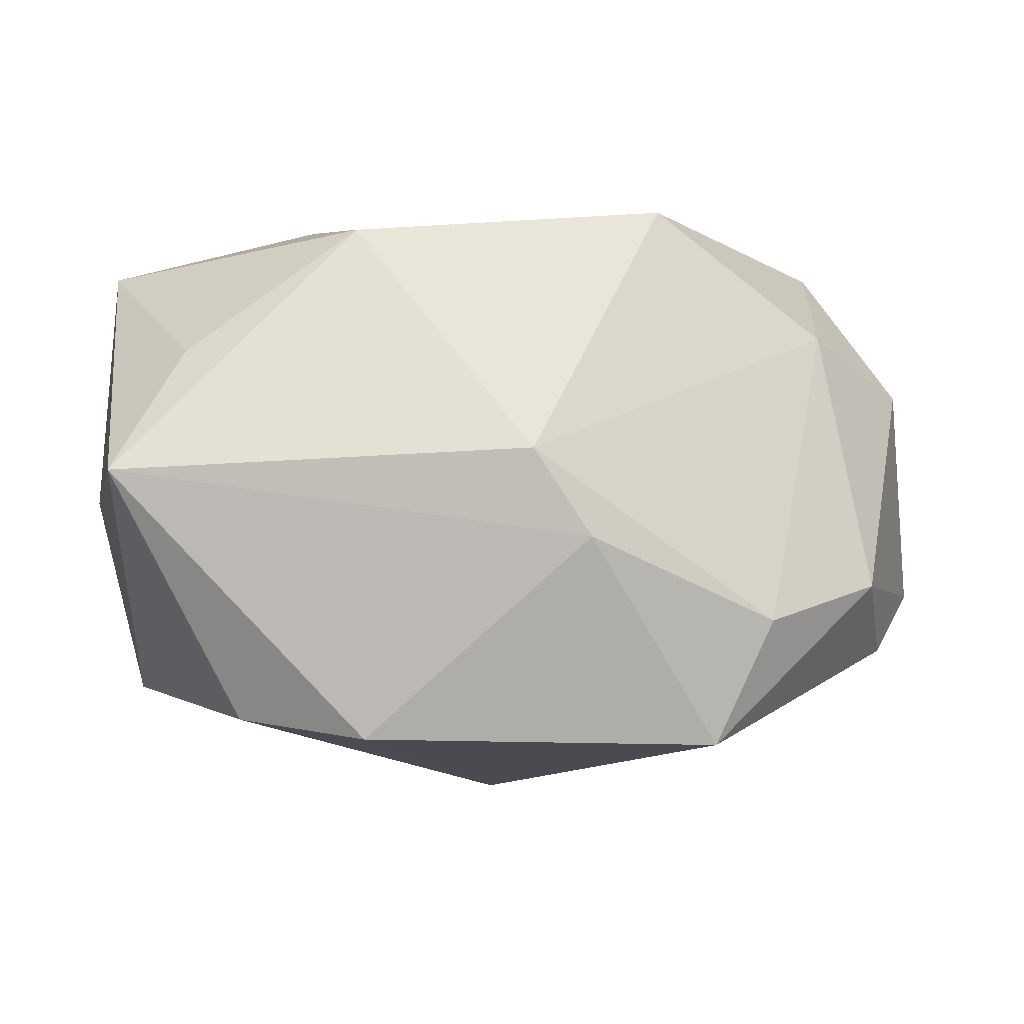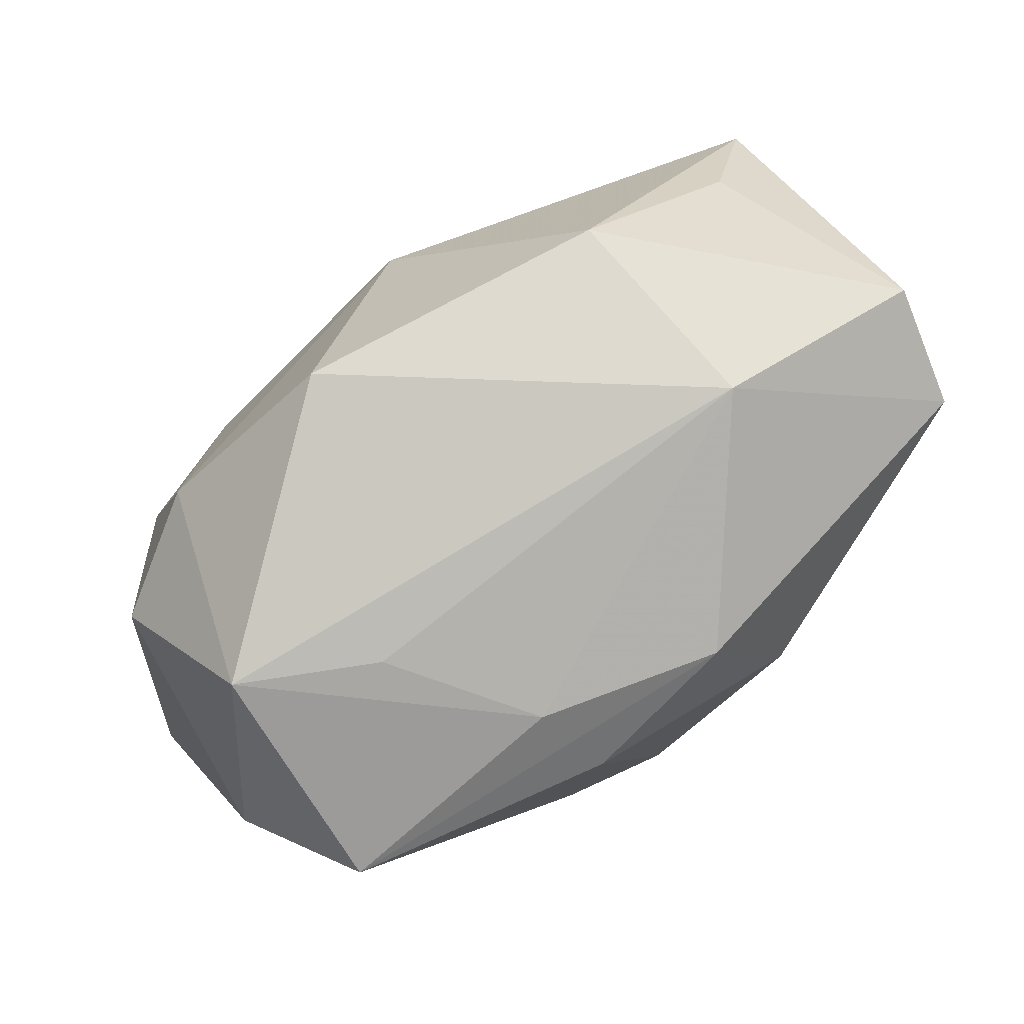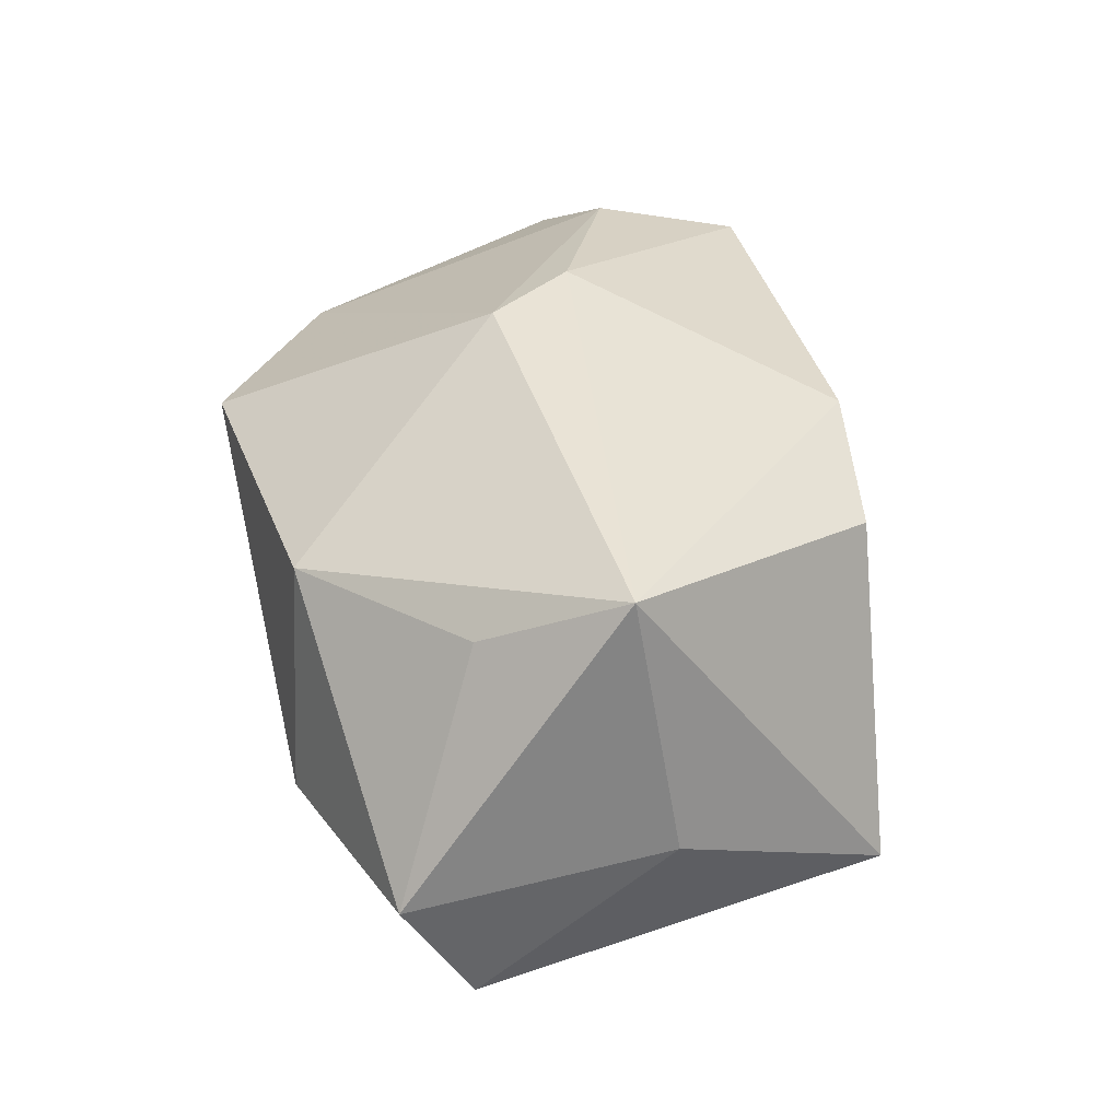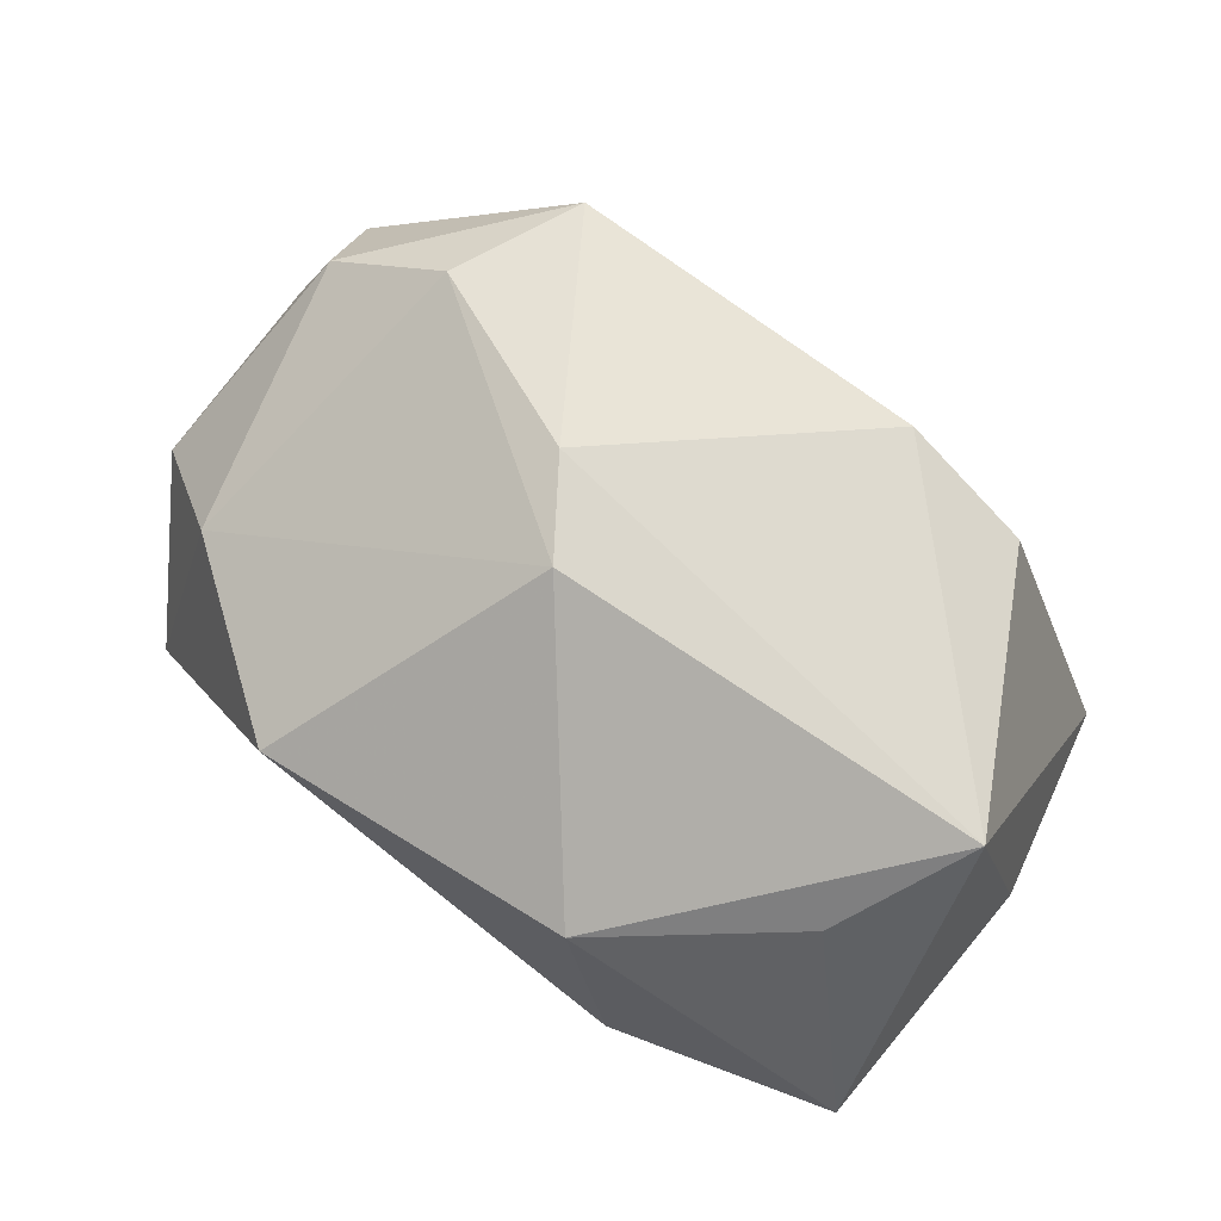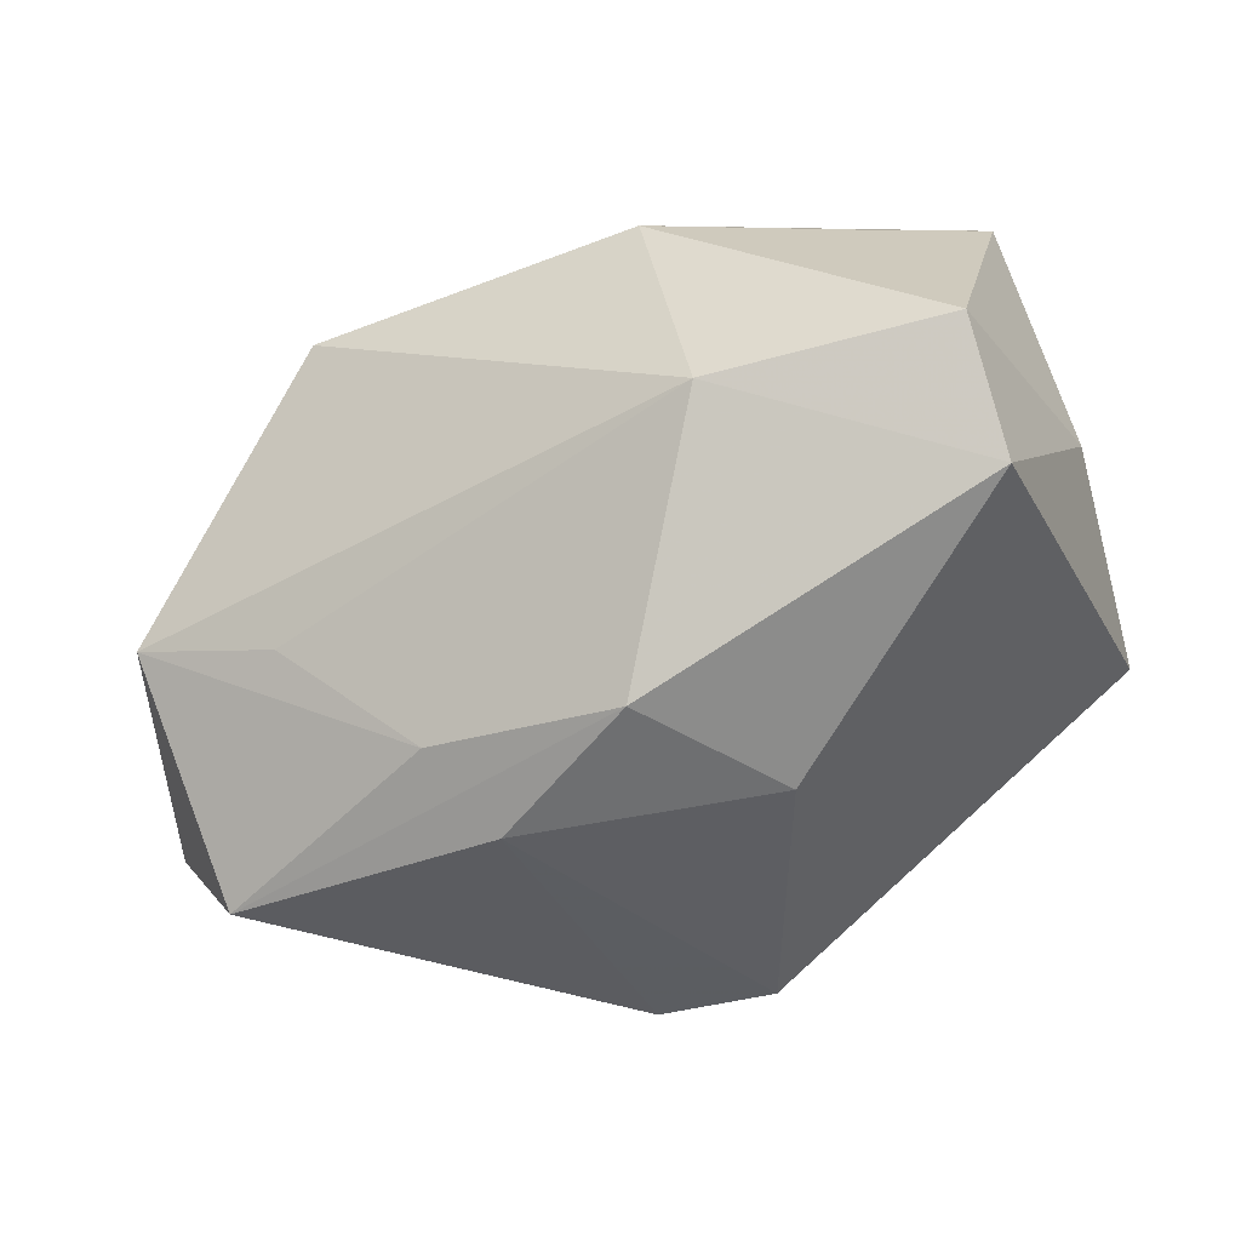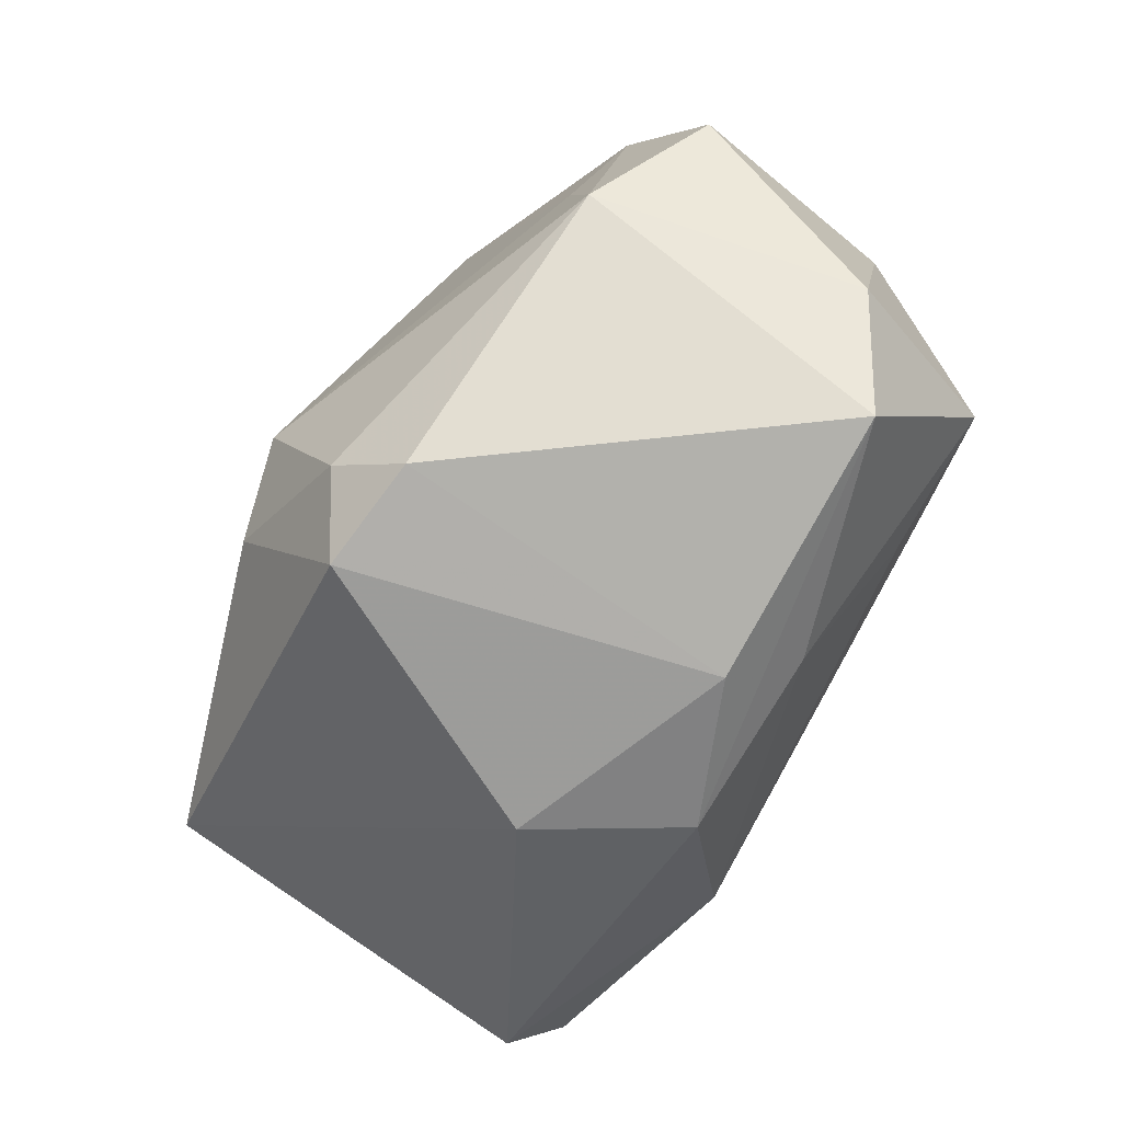
<metadata>
{"format":"obj","ext":"obj","renderer":"f3d","projection":"perspective","resolution":1024,"background":"white","views":[{"elev":-0.2,"azim":-1.5,"up":"+Y"},{"elev":79.0,"azim":156.1,"up":"+Y"},{"elev":39.4,"azim":-104.5,"up":"+Z"},{"elev":75.4,"azim":-143.9,"up":"+Z"},{"elev":-35.1,"azim":-153.2,"up":"+Z"},{"elev":-78.9,"azim":59.9,"up":"+Z"}]}
</metadata>
<code>
v 0.03565 0.007297 -0.01762
v 0.00224 -0.02286 -0.0205
v 0.03566 -0.0142 0.006545
v -0.01566 0.004598 -0.02359
v 0.002402 0.004342 0.02659
v 0.007658 0.01788 -0.02092
v 0.02922 0.01486 0.01116
v 0.007407 -0.003236 0.0263
v 0.02356 -0.01062 0.02198
v -0.03395 0.002469 0.02486
v -0.03816 -0.0002808 0.0032
v -0.01821 0.02624 -0.002527
v -0.01309 0.02423 0.0159
v -0.03722 0.01572 -0.009421
v 0.03347 -0.007821 0.01532
v 0.02962 -0.01664 -0.003092
v 0.004128 0.01219 -0.02638
v 0.03779 0.009798 0.003346
v -0.02807 0.01312 0.01845
v -0.008577 0.01749 -0.02191
v -0.00903 -0.02616 -0.01016
v 0.01421 0.02624 0.01322
v 0.04065 -0.009554 -0.005323
v 0.02769 0.01155 -0.02638
v 0.03083 -0.01559 -0.01334
v 0.01861 -0.02156 0.02124
v -0.0232 -0.01938 0.01956
v -0.003556 -0.01904 -0.02623
v -0.0007248 -0.02836 -0.006129
v 0.03093 0.02223 -0.008061
v -0.03518 -0.01837 -0.005314
v 0.006367 -0.01787 -0.02638
v -0.03681 0.02129 0.0003664
v 0.01845 0.02172 -0.01139
v -0.01213 -0.02079 0.02325
f 28 31 4
f 13 10 5
f 21 31 28
f 21 29 31
f 25 32 24
f 14 4 31
f 14 20 4
f 12 20 14
f 17 20 24
f 4 20 17
f 28 4 17
f 17 32 28
f 24 32 17
f 12 13 22
f 22 30 12
f 22 13 5
f 2 25 29
f 32 25 2
f 28 32 2
f 2 21 28
f 29 21 2
f 3 25 23
f 16 26 29
f 29 25 16
f 16 3 26
f 25 3 16
f 12 30 34
f 24 30 1
f 23 25 1
f 1 25 24
f 1 18 23
f 30 18 1
f 10 13 19
f 31 10 11
f 11 14 31
f 30 22 7
f 7 18 30
f 7 22 5
f 31 29 27
f 27 10 31
f 29 26 35
f 35 27 29
f 10 27 35
f 6 30 24
f 6 34 30
f 24 20 6
f 6 20 12
f 12 34 6
f 33 11 10
f 14 11 33
f 10 19 33
f 12 14 33
f 33 19 13
f 33 13 12
f 8 35 26
f 5 10 8
f 10 35 8
f 18 7 15
f 23 18 15
f 15 3 23
f 26 3 15
f 9 15 7
f 9 7 5
f 5 8 9
f 9 8 26
f 26 15 9

</code>
